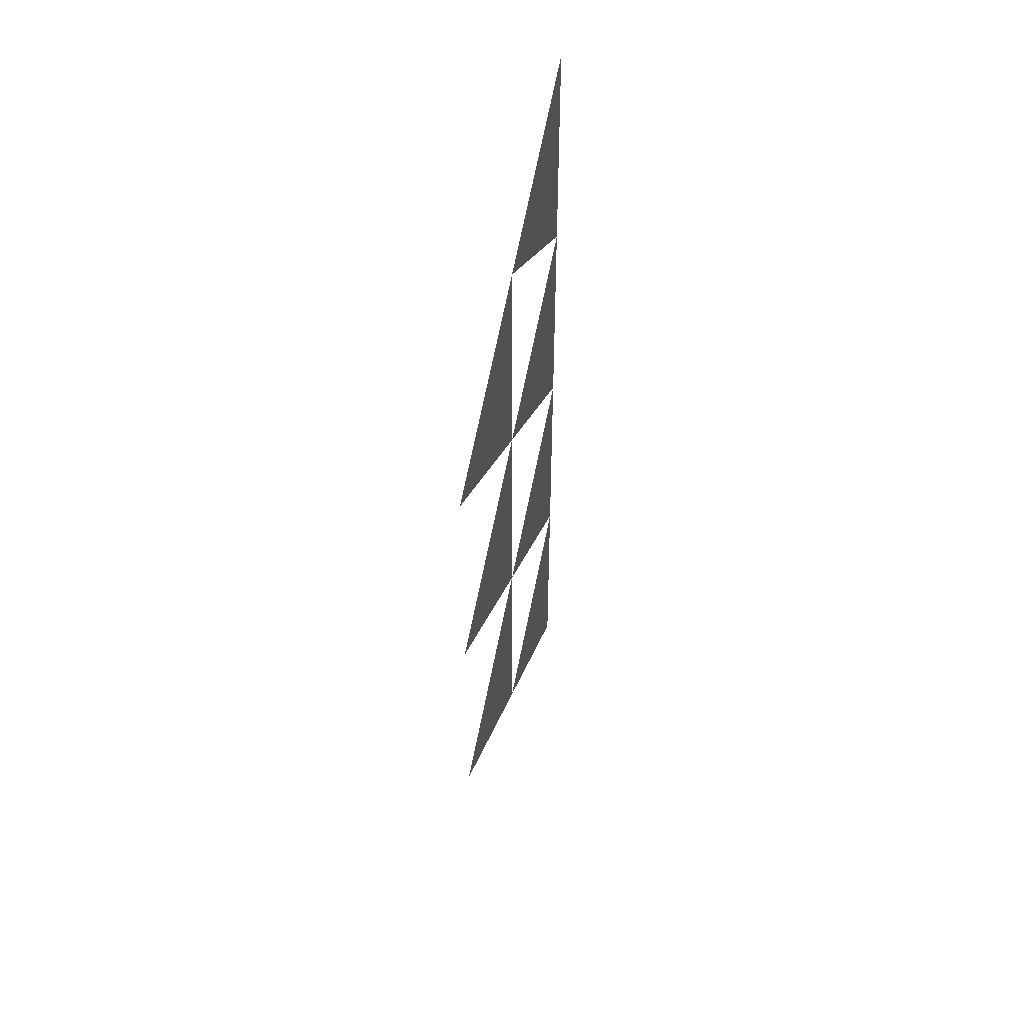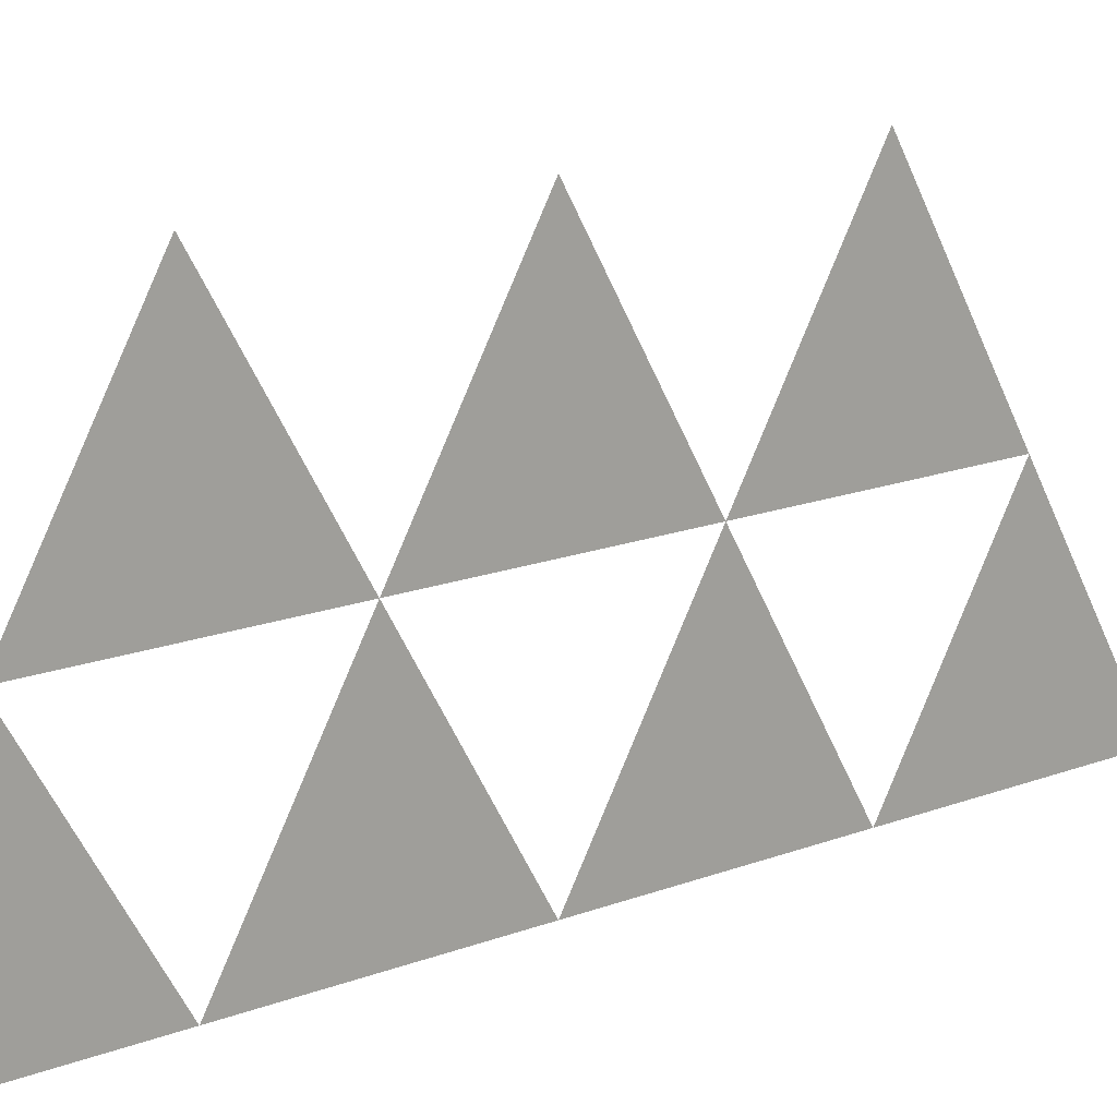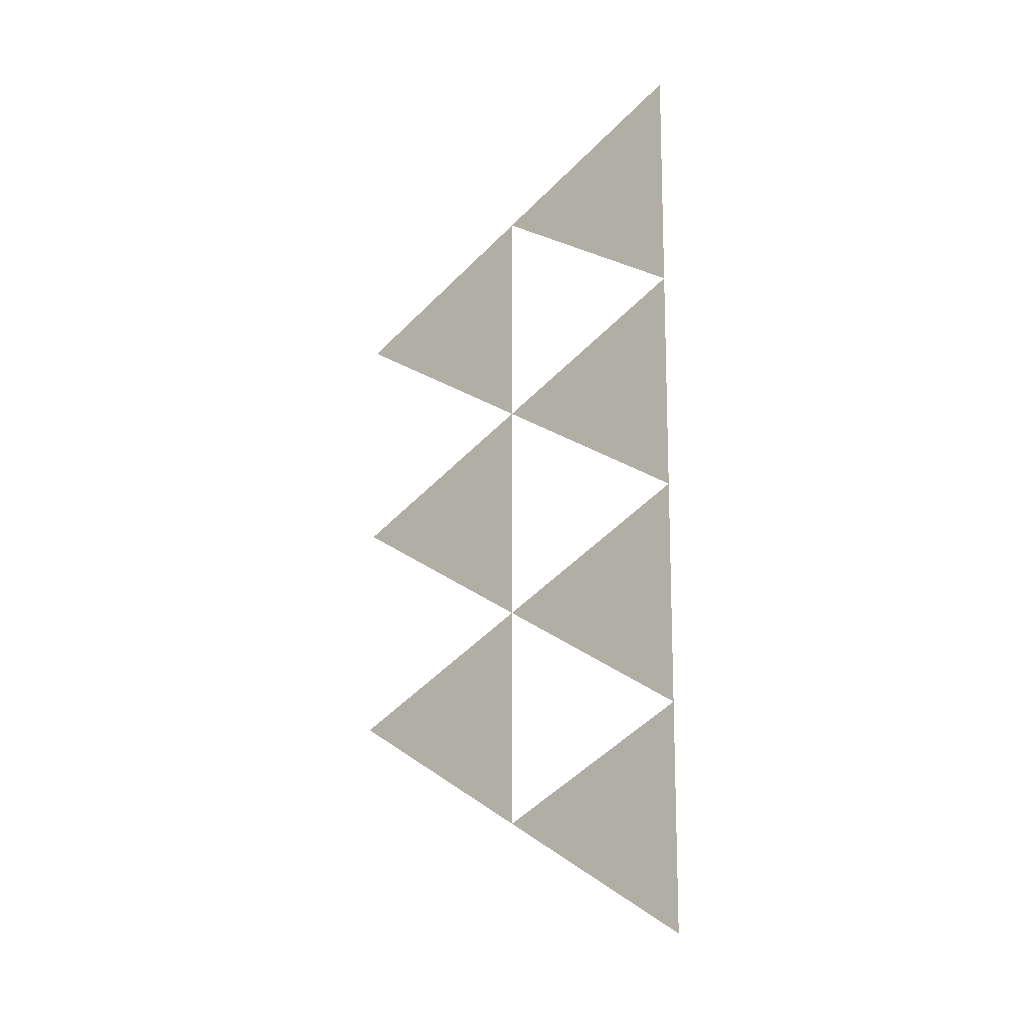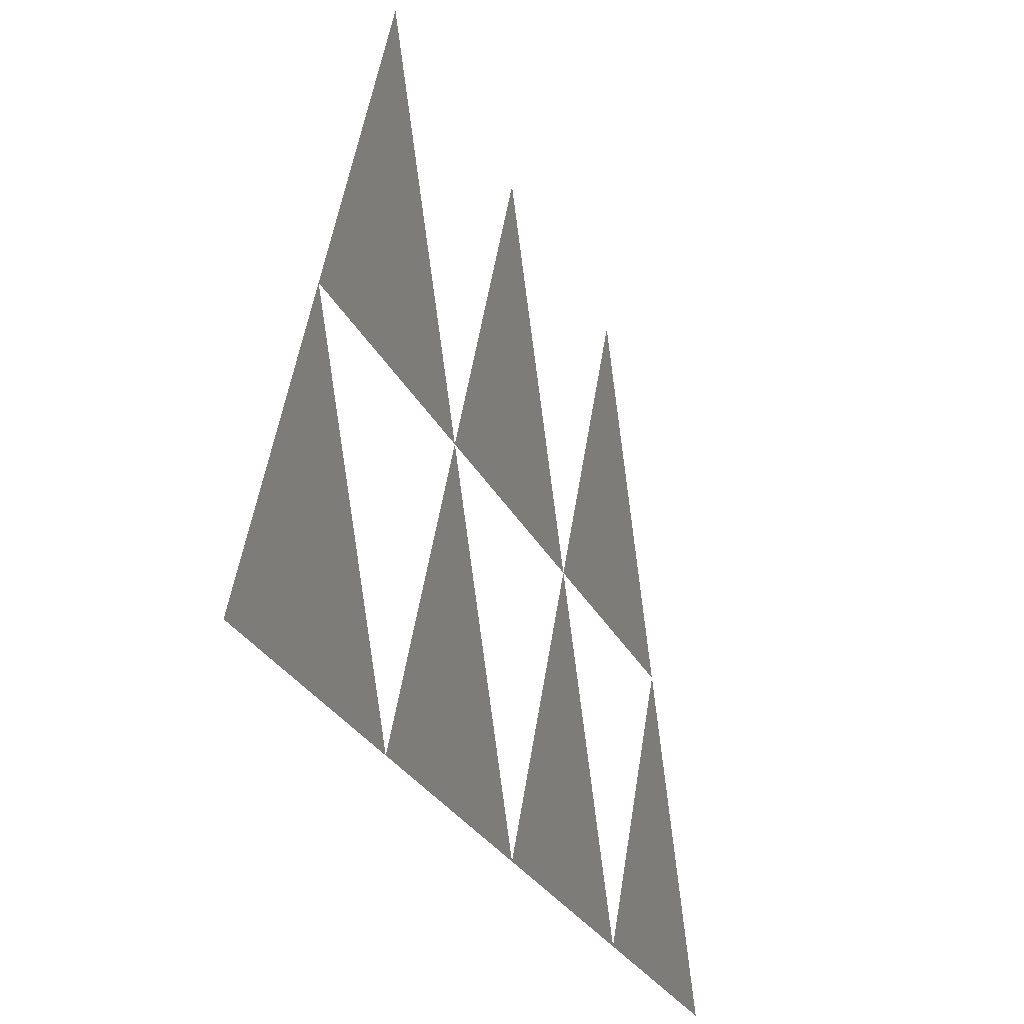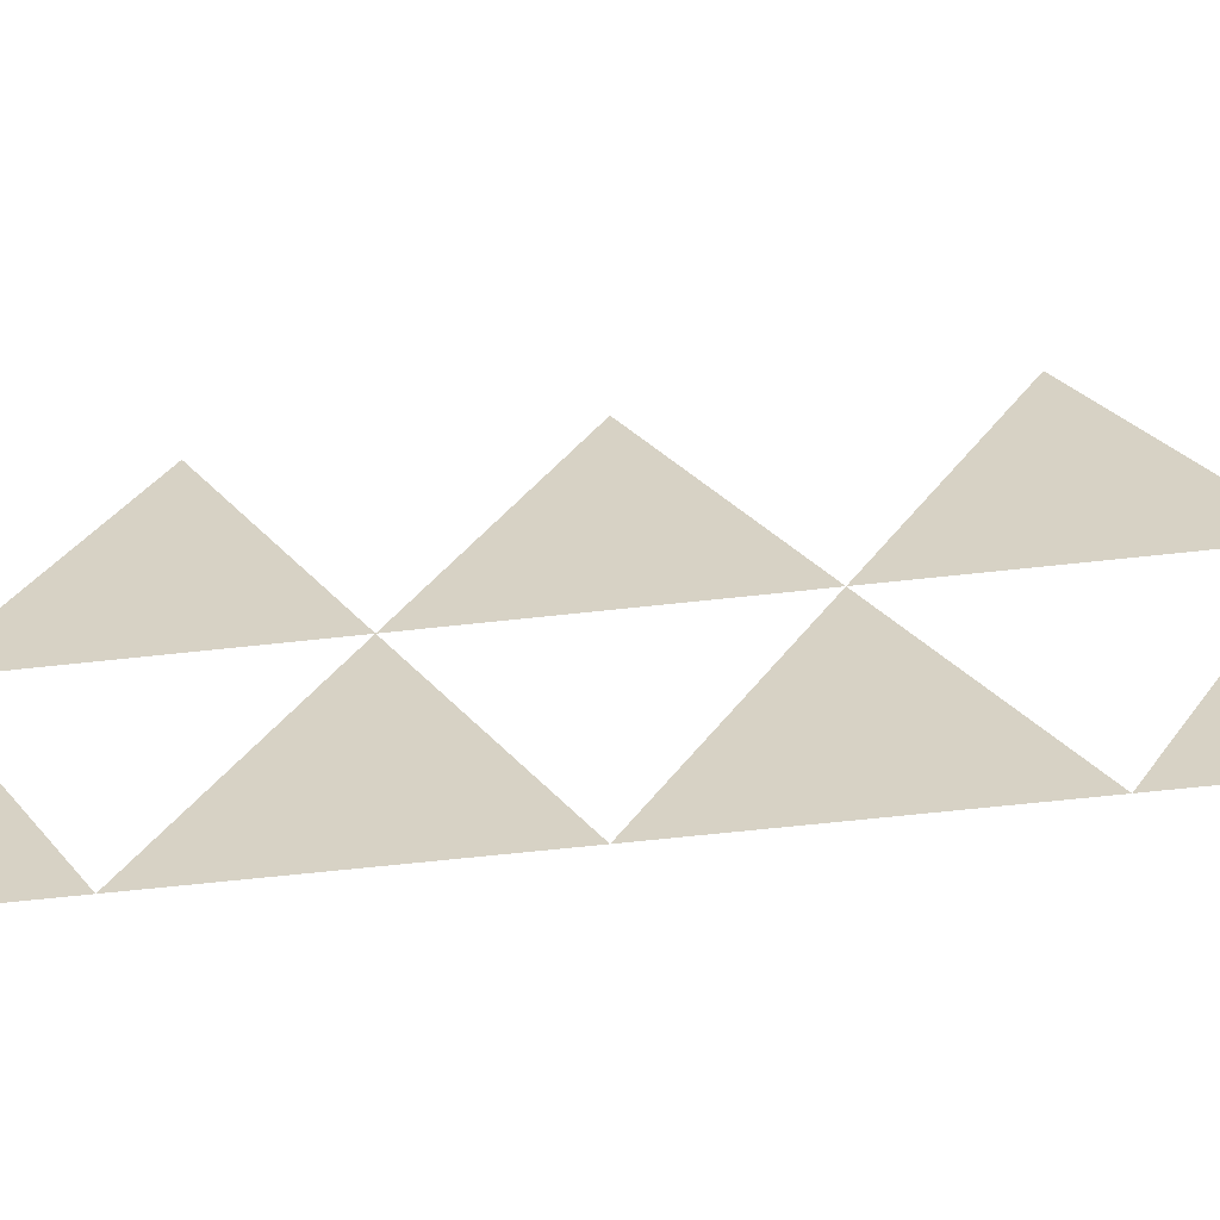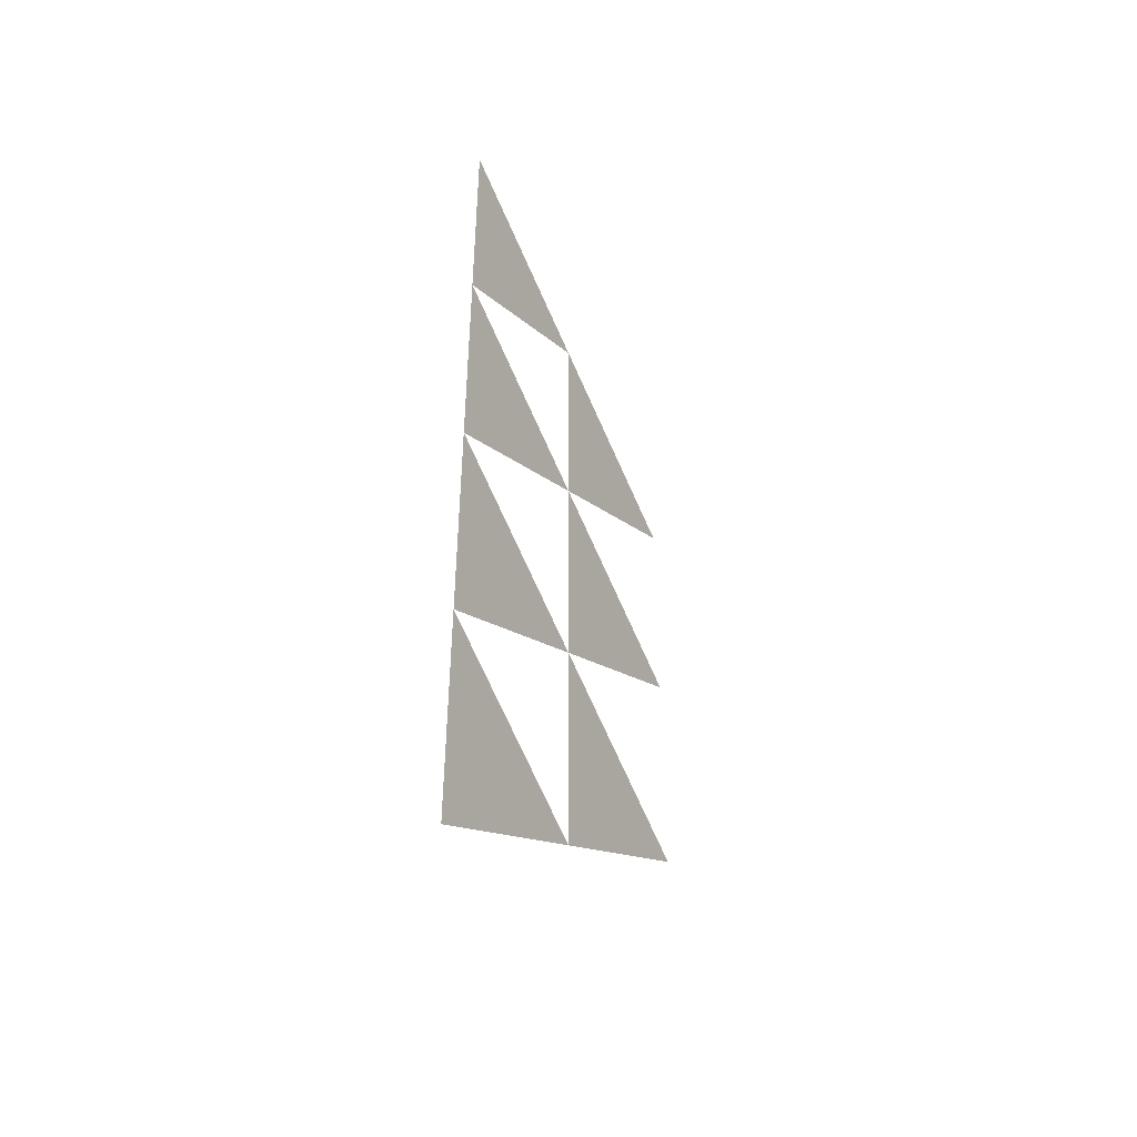
<metadata>
{"format":"obj","ext":"obj","renderer":"f3d","projection":"perspective","resolution":1024,"background":"white","views":[{"elev":47.9,"azim":-166.2,"up":"+Z"},{"elev":17.1,"azim":52.9,"up":"+Y"},{"elev":-13.8,"azim":-52.8,"up":"+Z"},{"elev":-19.6,"azim":-164.2,"up":"+Y"},{"elev":-60.1,"azim":-83.4,"up":"+Y"},{"elev":-44.8,"azim":28.5,"up":"+Z"}]}
</metadata>
<code>
v 0 0 0
v 0 0 0.001
v 0 0 0.002
v 0 0 0.003
v 0 0 0.004
v 0 0.0009 0.0005
v 0 0.0009 0.0015
v 0 0.0009 0.0025
v 0 0.0009 0.0035
v 0 0.0018 0.001
v 0 0.0018 0.002
v 0 0.0018 0.003
f 1 2 6
f 2 3 7
f 3 4 8
f 4 5 9
f 6 7 10
f 7 8 11
f 8 9 12

</code>
